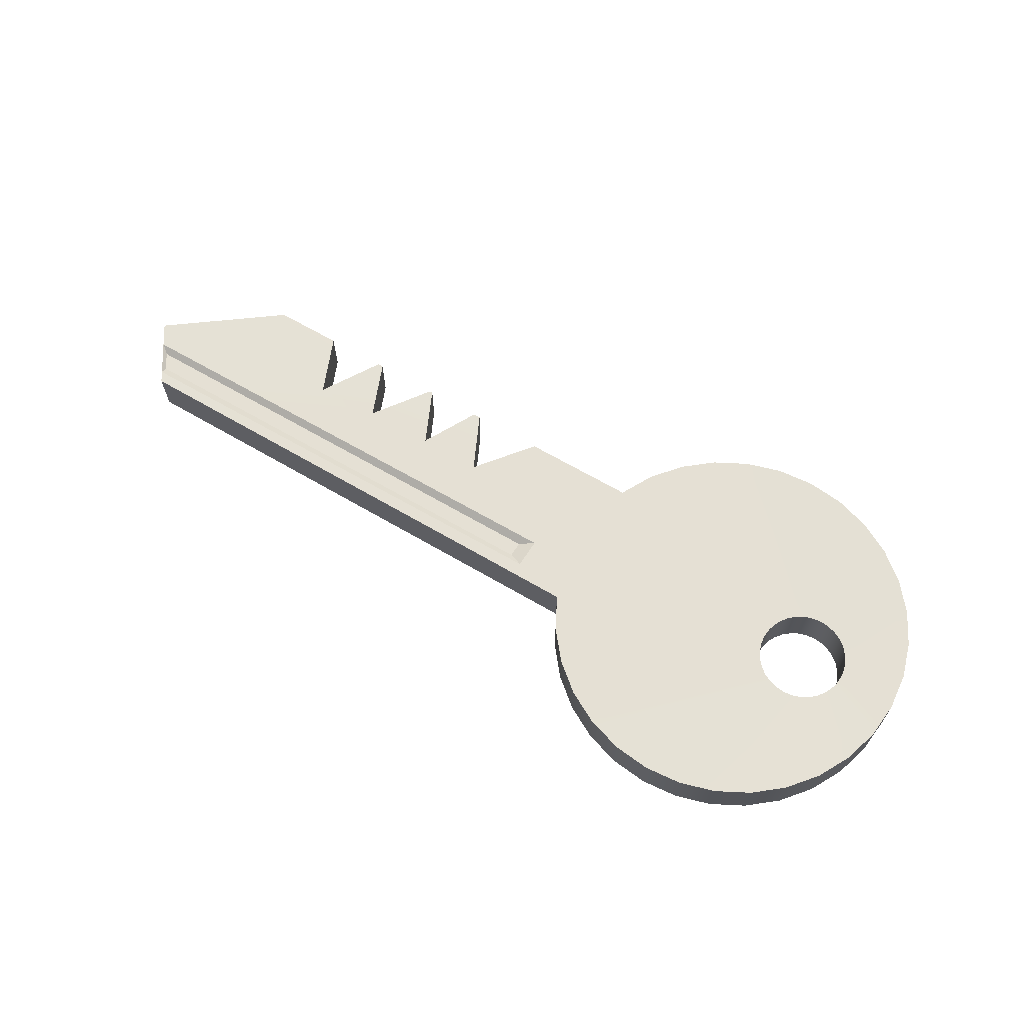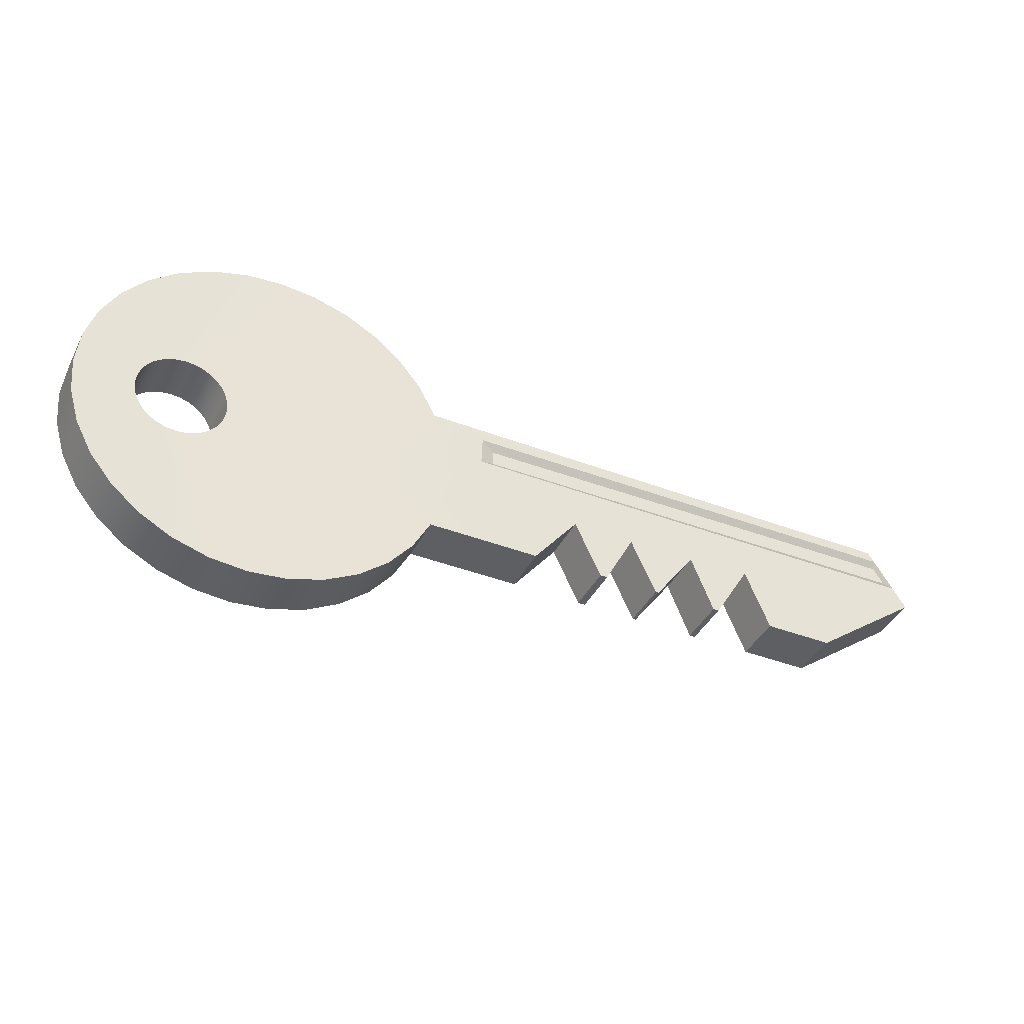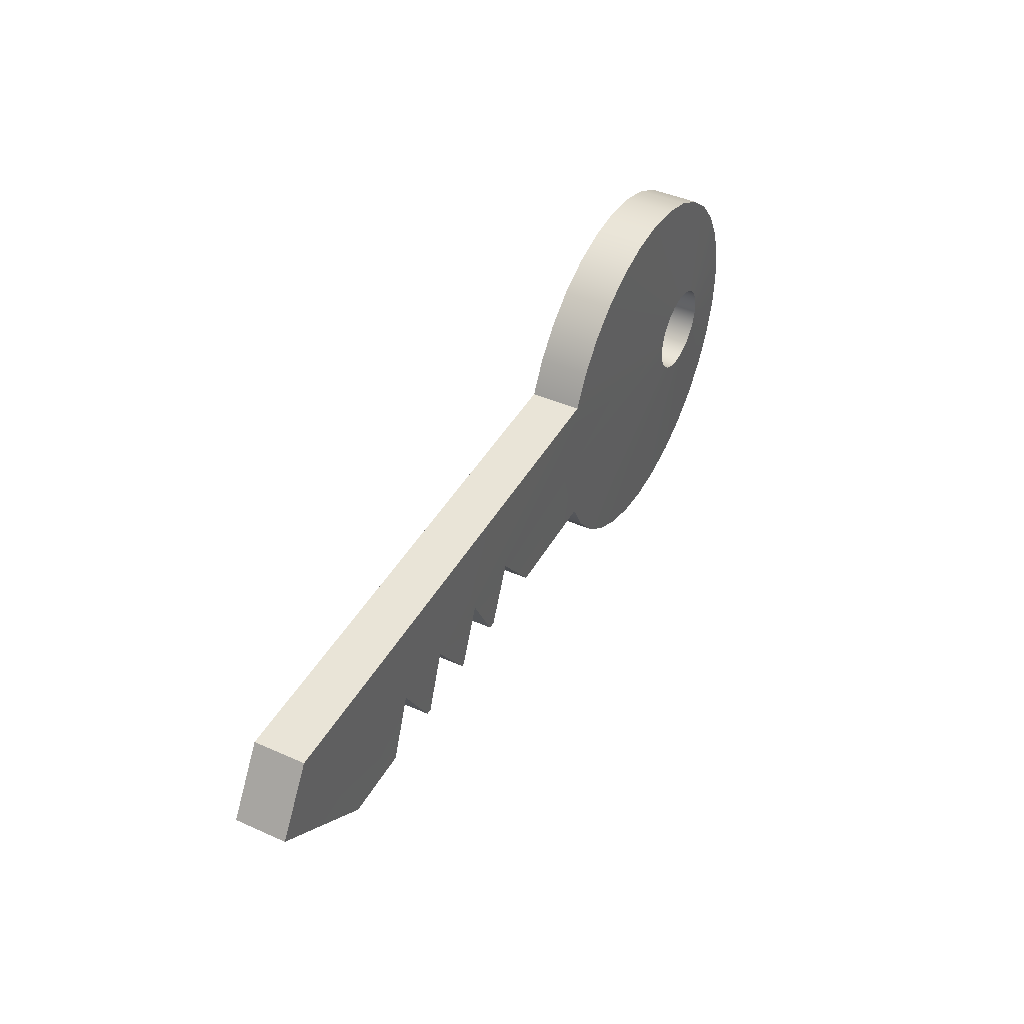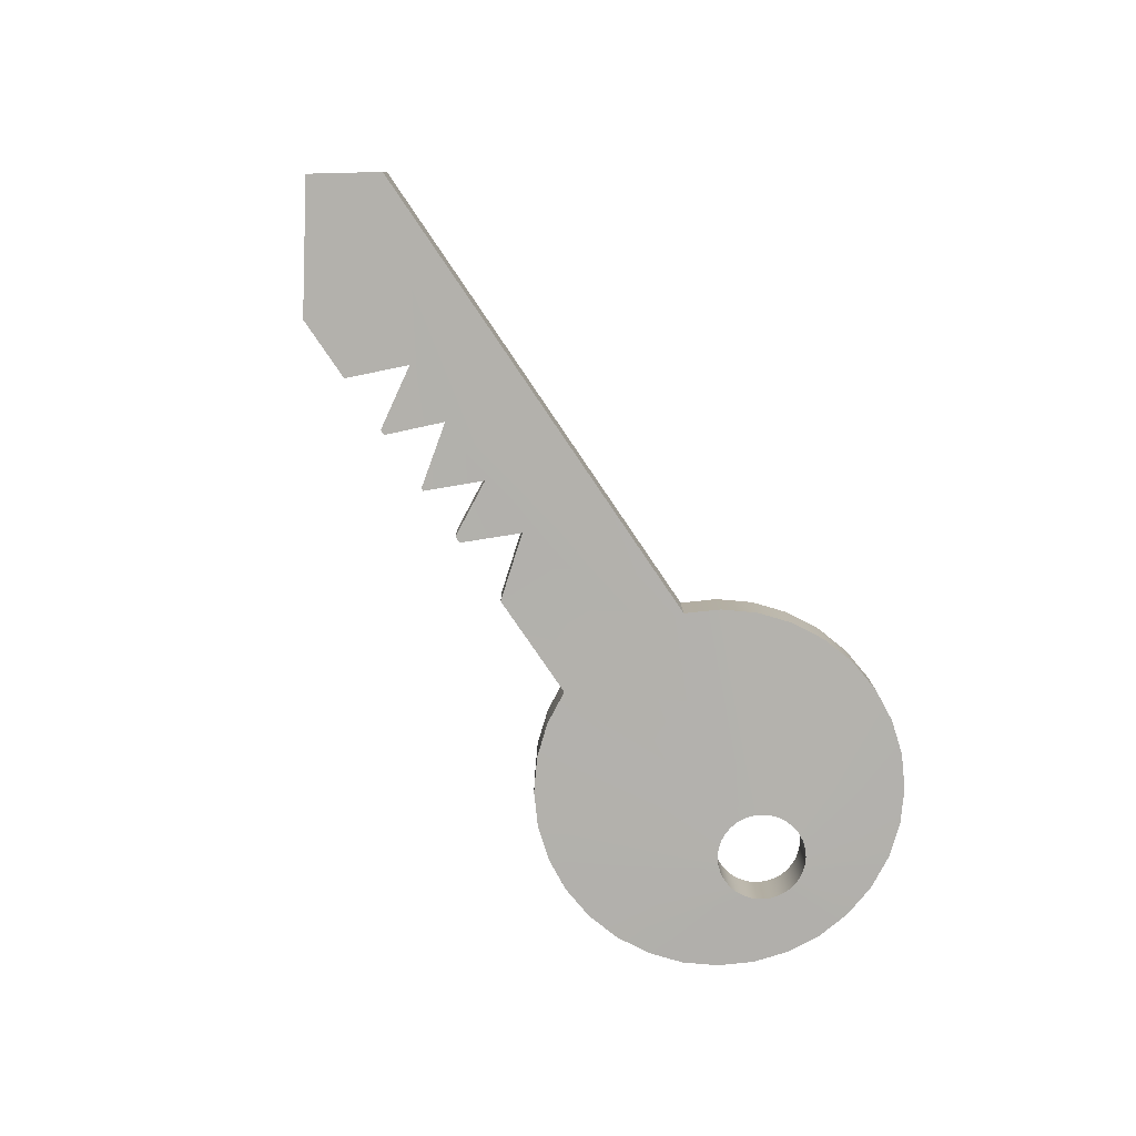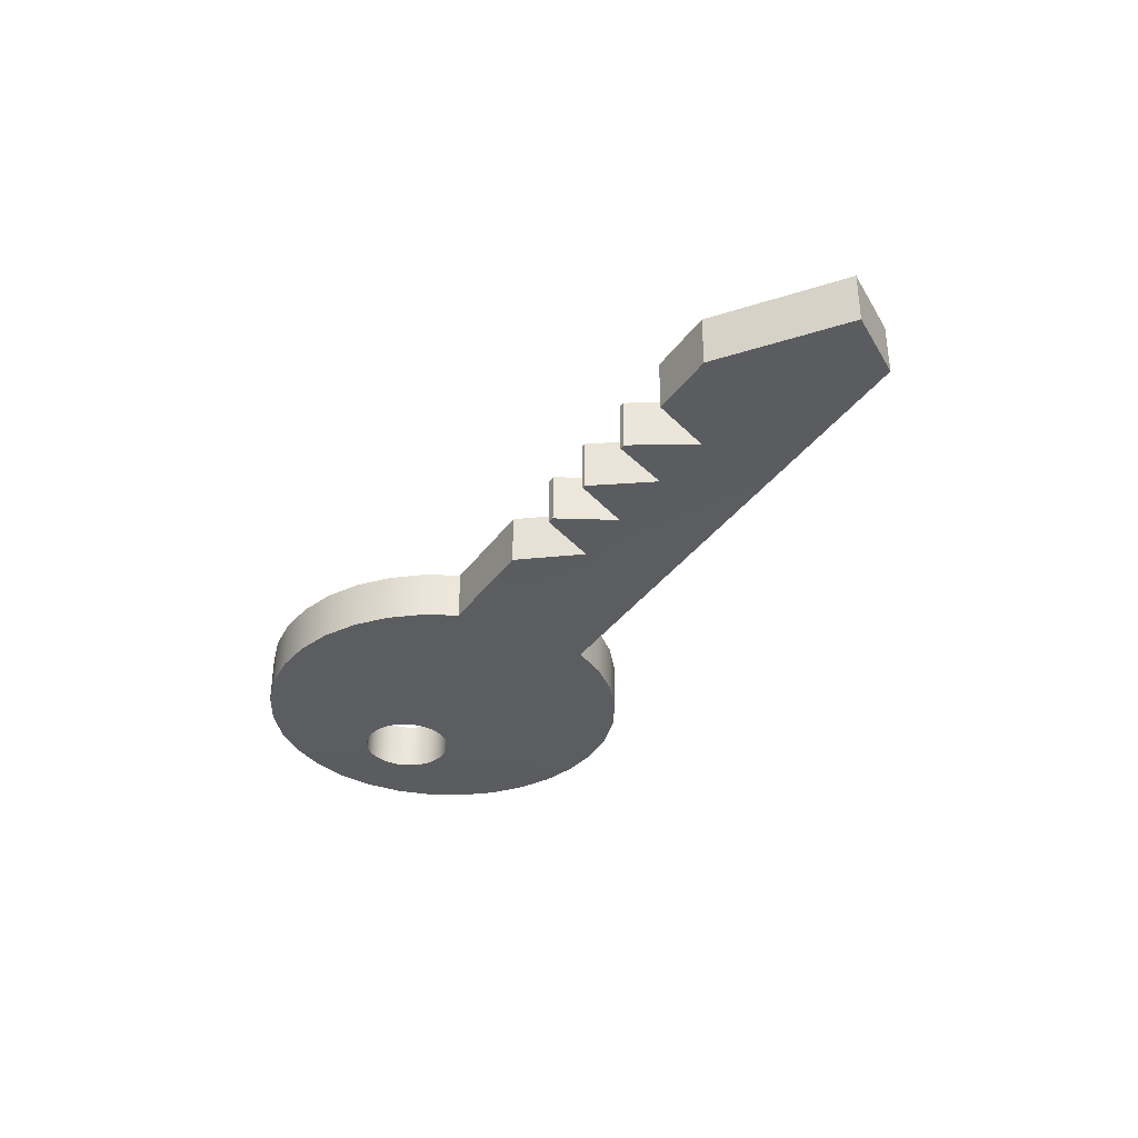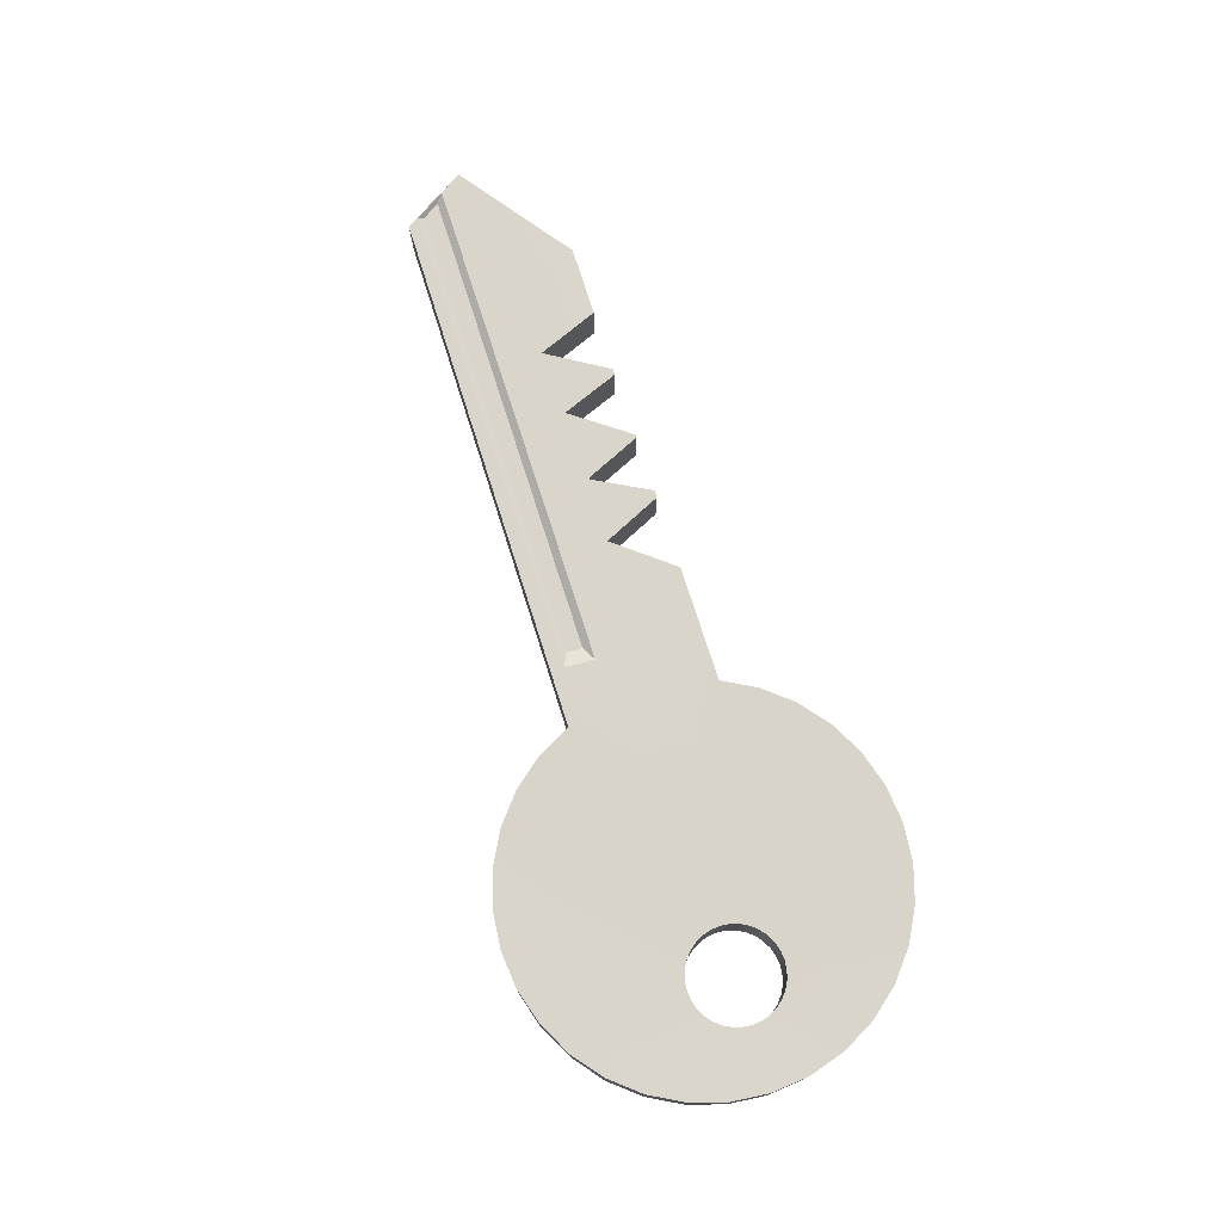
<metadata>
{"format":"obj","ext":"obj","renderer":"f3d","projection":"perspective","resolution":1024,"background":"white","views":[{"elev":65.5,"azim":30.8,"up":"+Y"},{"elev":-40.4,"azim":155.2,"up":"+Z"},{"elev":43.5,"azim":-61.9,"up":"+Z"},{"elev":-79.1,"azim":-55.8,"up":"+Y"},{"elev":-35.7,"azim":-120.3,"up":"+Y"},{"elev":74.8,"azim":72.5,"up":"+Y"}]}
</metadata>
<code>
o key
v 0 0 -0.2
v -0.03902 0 -0.1962
v -0.07654 0 -0.1848
v -0.1111 0 -0.1663
v -0.1414 0 -0.1414
v -0.1663 0 -0.1111
v -0.1848 0 -0.07654
v -0.1962 0 -0.03902
v -0.2 0 -0
v -0.1962 0 0.03902
v -0.1848 0 0.07654
v -0.1663 0 0.1111
v -0.1414 0 0.1414
v -0.1111 0 0.1663
v -0.07654 0 0.1848
v -0.03902 0 0.1962
v 0 0 0.2
v 0.03902 0 0.1962
v 0.07654 0 0.1848
v 0.1111 0 0.1663
v 0.1414 0 0.1414
v 0.1663 0 0.1111
v 0.1848 0 0.07654
v 0.1962 0 0.03902
v 0.2 0 -0
v 0.1962 0 -0.03902
v 0.1848 0 -0.07654
v 0.1663 0 -0.1111
v 0.1414 0 -0.1414
v 0.1111 0 -0.1663
v 0.07654 0 -0.1848
v 0.03902 0 -0.1962
v 0.08838 -0.001273 -0.05098
v 0.07902 -0.001273 -0.05006
v 0.07001 -0.001273 -0.04733
v 0.06171 -0.001273 -0.04289
v 0.05444 -0.001273 -0.03692
v 0.04847 -0.001273 -0.02965
v 0.04403 -0.001273 -0.02135
v 0.0413 -0.001273 -0.01235
v 0.04038 -0.001273 -0.002982
v 0.0413 -0.001273 0.006382
v 0.04403 -0.001273 0.01539
v 0.04847 -0.001273 0.02369
v 0.05444 -0.001273 0.03096
v 0.06171 -0.001273 0.03693
v 0.07001 -0.001273 0.04136
v 0.07902 -0.001273 0.0441
v 0.08838 -0.001273 0.04502
v 0.09775 -0.001273 0.0441
v 0.1067 -0.001273 0.04136
v 0.115 -0.001273 0.03693
v 0.1223 -0.001273 0.03096
v 0.1283 -0.001273 0.02369
v 0.1327 -0.001273 0.01539
v 0.1355 -0.001273 0.006382
v 0.1364 -0.001273 -0.002982
v 0.1355 -0.001273 -0.01235
v 0.1327 -0.001273 -0.02135
v 0.1283 -0.001273 -0.02965
v 0.1223 -0.001273 -0.03692
v 0.115 -0.001273 -0.04289
v 0.1067 -0.001273 -0.04733
v 0.09775 -0.001273 -0.05006
v -0.6627 -0.004584 -0.07602
v -0.7805 -0.004861 0.01182
v -0.7382 -0.004164 0.07741
v -0.3888 -0.001957 -0.07632
v -0.03874 -0.05279 -0.1961
v -0.3809 -0.001881 -0.07633
v -0.3049 -0.001152 -0.07641
v -0.4475 -0.00252 -0.07626
v -0.4509 -0.002552 -0.07625
v -0.5186 -0.003202 -0.07618
v -0.5247 -0.003261 -0.07617
v -0.5897 -0.003884 -0.0761
v -0.3524 -0.001292 -0.01591
v -0.4201 -0.001861 -0.01682
v -0.4942 -0.002486 -0.01579
v -0.5631 -0.003067 -0.01226
v 0.000282 -0.05279 -0.1999
v -0.07626 -0.05279 -0.1847
v -0.1108 -0.05279 -0.1662
v -0.1411 -0.05279 -0.1413
v -0.166 -0.05279 -0.111
v -0.1845 -0.05279 -0.07646
v -0.1959 -0.05279 -0.03895
v -0.1997 -0.05279 7.2e-05
v -0.1959 -0.05279 0.03909
v -0.1845 -0.05279 0.07661
v -0.166 -0.05279 0.1112
v -0.1411 -0.05279 0.1415
v -0.1108 -0.05279 0.1664
v -0.07626 -0.05279 0.1848
v -0.03874 -0.05279 0.1962
v 0.000282 -0.05279 0.2001
v 0.0393 -0.05279 0.1962
v 0.07682 -0.05279 0.1848
v 0.1114 -0.05279 0.1664
v 0.1417 -0.05279 0.1415
v 0.1666 -0.05279 0.1112
v 0.1851 -0.05279 0.07661
v 0.1964 -0.05279 0.03909
v 0.2003 -0.05279 7.2e-05
v 0.1964 -0.05279 -0.03895
v 0.1851 -0.05279 -0.07647
v 0.1666 -0.05279 -0.111
v 0.1417 -0.05279 -0.1413
v 0.1114 -0.05279 -0.1662
v 0.07682 -0.05279 -0.1847
v 0.0393 -0.05279 -0.1961
v 0.0793 -0.05407 -0.04999
v 0.08866 -0.05407 -0.05091
v 0.07029 -0.05407 -0.04726
v 0.062 -0.05407 -0.04282
v 0.05472 -0.05407 -0.03685
v 0.04875 -0.05407 -0.02958
v 0.04432 -0.05407 -0.02128
v 0.04159 -0.05407 -0.01227
v 0.04066 -0.05407 -0.00291
v 0.04159 -0.05407 0.006455
v 0.04432 -0.05407 0.01546
v 0.04875 -0.05407 0.02376
v 0.05472 -0.05407 0.03103
v 0.062 -0.05407 0.037
v 0.07029 -0.05407 0.04144
v 0.0793 -0.05407 0.04417
v 0.08866 -0.05407 0.04509
v 0.09803 -0.05407 0.04417
v 0.107 -0.05407 0.04144
v 0.1153 -0.05407 0.037
v 0.1226 -0.05407 0.03103
v 0.1286 -0.05407 0.02376
v 0.133 -0.05407 0.01546
v 0.1357 -0.05407 0.006455
v 0.1367 -0.05407 -0.00291
v 0.1357 -0.05407 -0.01227
v 0.133 -0.05407 -0.02128
v 0.1286 -0.05407 -0.02958
v 0.1226 -0.05407 -0.03685
v 0.1153 -0.05407 -0.04282
v 0.107 -0.05407 -0.04726
v 0.09803 -0.05407 -0.04999
v -0.3806 -0.05467 -0.07625
v -0.3885 -0.05475 -0.07625
v -0.5895 -0.05668 -0.07603
v -0.6624 -0.05738 -0.07595
v -0.3046 -0.05394 -0.07634
v -0.3521 -0.05409 -0.01583
v -0.7802 -0.05765 0.01189
v -0.7379 -0.05696 0.07748
v -0.4472 -0.05531 -0.07618
v -0.4506 -0.05534 -0.07618
v -0.5183 -0.056 -0.07611
v -0.5245 -0.05605 -0.0761
v -0.4198 -0.05465 -0.01674
v -0.4939 -0.05528 -0.01572
v -0.5628 -0.05586 -0.01219
v -0.7456 -0.008503 0.05901
v -0.7567 -0.008744 0.04172
v -0.2577 -0.00706 0.05583
v -0.2571 -0.006961 0.03959
v -0.2408 -0.000371 0.03163
v -0.7659 -0.004621 0.03441
v -0.2421 -0.000449 0.06299
v -0.7451 -0.004277 0.06679
f 34 2 3 35
f 35 3 4 36
f 36 4 5 37
f 37 5 6 38
f 38 6 7 39
f 39 7 8 40
f 42 10 11 43
f 43 11 12 44
f 44 12 13 45
f 45 13 14 46
f 46 14 15 47
f 47 15 16 48
f 48 16 17 49
f 49 17 18 50
f 50 18 19 51
f 51 19 20 52
f 52 20 21 53
f 53 21 22 54
f 54 22 23 55
f 55 23 24 56
f 56 24 25 57
f 57 25 26 58
f 58 26 27 59
f 59 27 28 60
f 60 28 29 61
f 61 29 30 62
f 62 30 31 63
f 63 31 32 64
f 64 32 1 33
f 33 1 2 34
f 9 10 42 41
f 9 41 40 8
f 159 161 162 160
f 77 78 163
f 65 80 76
f 80 79 75
f 75 79 74
f 79 78 73
f 73 78 72
f 71 8 7
f 8 71 9
f 78 77 68
f 68 77 70
f 77 9 71
f 112 114 82 69
f 114 115 83 82
f 115 116 84 83
f 116 117 85 84
f 117 118 86 85
f 118 119 87 86
f 157 156 90
f 121 122 90 89
f 122 123 91 90
f 123 124 92 91
f 124 125 93 92
f 125 126 94 93
f 126 127 95 94
f 127 128 96 95
f 128 129 97 96
f 129 130 98 97
f 130 131 99 98
f 131 132 100 99
f 132 133 101 100
f 133 134 102 101
f 134 135 103 102
f 135 136 104 103
f 136 137 105 104
f 137 138 106 105
f 138 139 107 106
f 139 140 108 107
f 140 141 109 108
f 141 142 110 109
f 142 143 111 110
f 143 113 81 111
f 113 112 69 81
f 88 120 121 89
f 88 87 119 120
f 89 90 149
f 90 151 157
f 149 90 156
f 151 150 147
f 147 146 158
f 158 155 157
f 155 154 157
f 157 153 156
f 153 152 156
f 151 147 158
f 88 89 149
f 148 86 87
f 87 88 148
f 151 158 157
f 156 145 149
f 145 144 149
f 149 148 88
f 64 33 113 143
f 38 39 118 117
f 13 12 91 92
f 39 40 119 118
f 14 13 92 93
f 40 41 120 119
f 15 14 93 94
f 41 42 121 120
f 16 15 94 95
f 42 43 122 121
f 17 16 95 96
f 43 44 123 122
f 18 17 96 97
f 71 7 86 148
f 44 45 124 123
f 19 18 97 98
f 68 70 144 145
f 45 46 125 124
f 20 19 98 99
f 66 65 147 150
f 65 76 146 147
f 46 47 126 125
f 21 20 99 100
f 67 166 164 66 150 151
f 47 48 127 126
f 22 21 100 101
f 48 49 128 127
f 23 22 101 102
f 49 50 129 128
f 24 23 102 103
f 50 51 130 129
f 25 24 103 104
f 51 52 131 130
f 26 25 104 105
f 73 72 152 153
f 52 53 132 131
f 27 26 105 106
f 75 74 154 155
f 53 54 133 132
f 28 27 106 107
f 2 1 81 69
f 77 71 148 149
f 54 55 134 133
f 29 28 107 108
f 3 2 69 82
f 70 77 149 144
f 55 56 135 134
f 30 29 108 109
f 4 3 82 83
f 78 68 145 156
f 56 57 136 135
f 31 30 109 110
f 5 4 83 84
f 72 78 156 152
f 57 58 137 136
f 32 31 110 111
f 6 5 84 85
f 79 73 153 157
f 58 59 138 137
f 1 32 111 81
f 7 6 85 86
f 74 79 157 154
f 59 60 139 138
f 33 34 112 113
f 80 75 155 158
f 60 61 140 139
f 34 35 114 112
f 76 80 158 146
f 61 62 141 140
f 35 36 115 114
f 11 67 151 90
f 62 63 142 141
f 36 37 116 115
f 63 64 143 142
f 37 38 117 116
f 12 11 90 91
f 160 162 163 164
f 162 161 165 163
f 161 159 166 165
f 159 160 164 166
f 80 65 164
f 65 66 164
f 164 163 80
f 165 166 67
f 165 67 11
f 79 80 163
f 163 165 10
f 165 11 10
f 10 9 163
f 9 77 163
f 78 79 163

</code>
